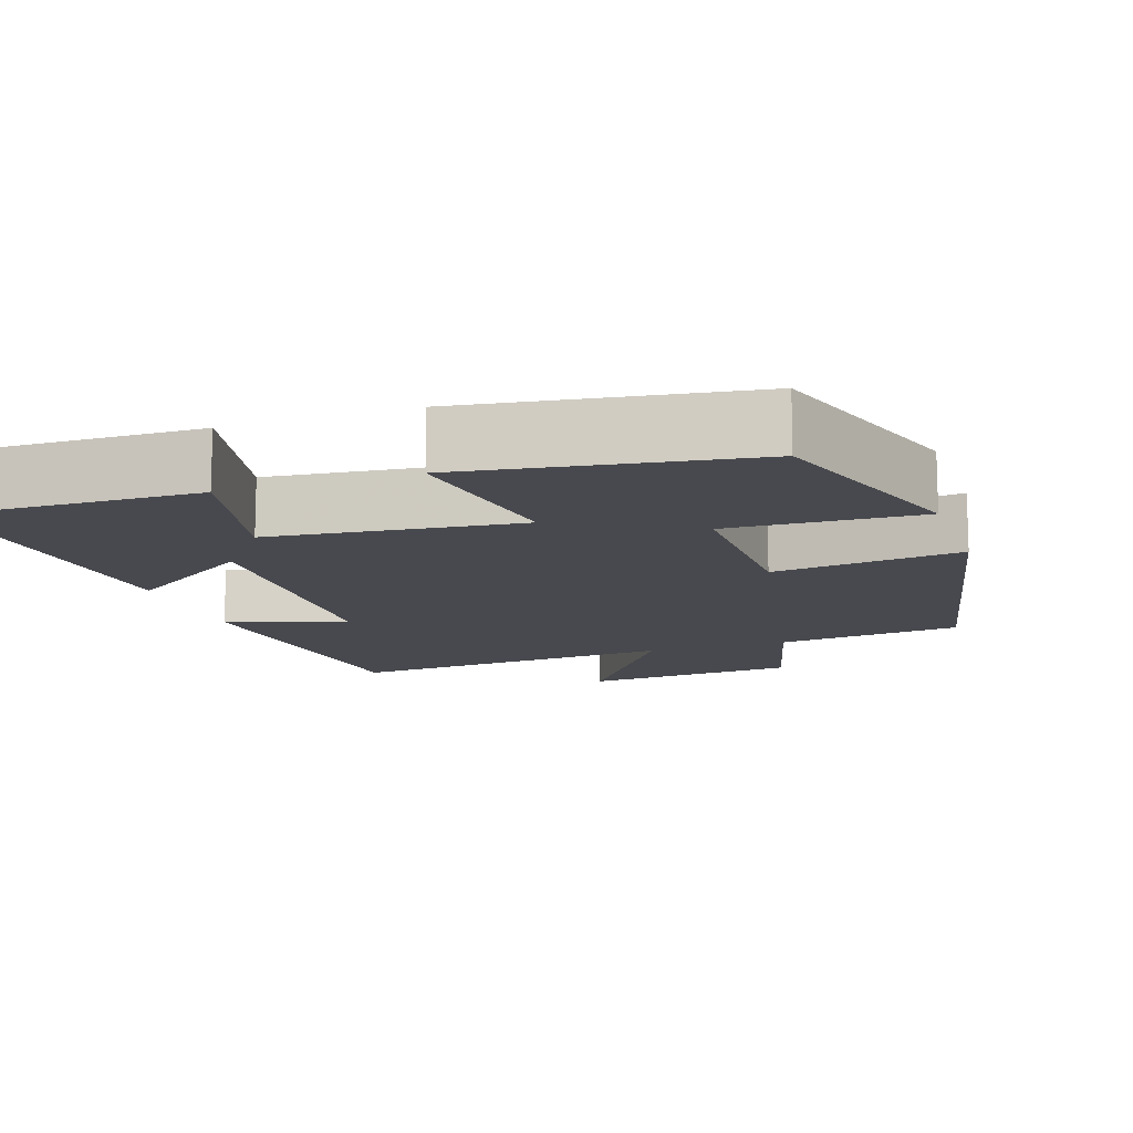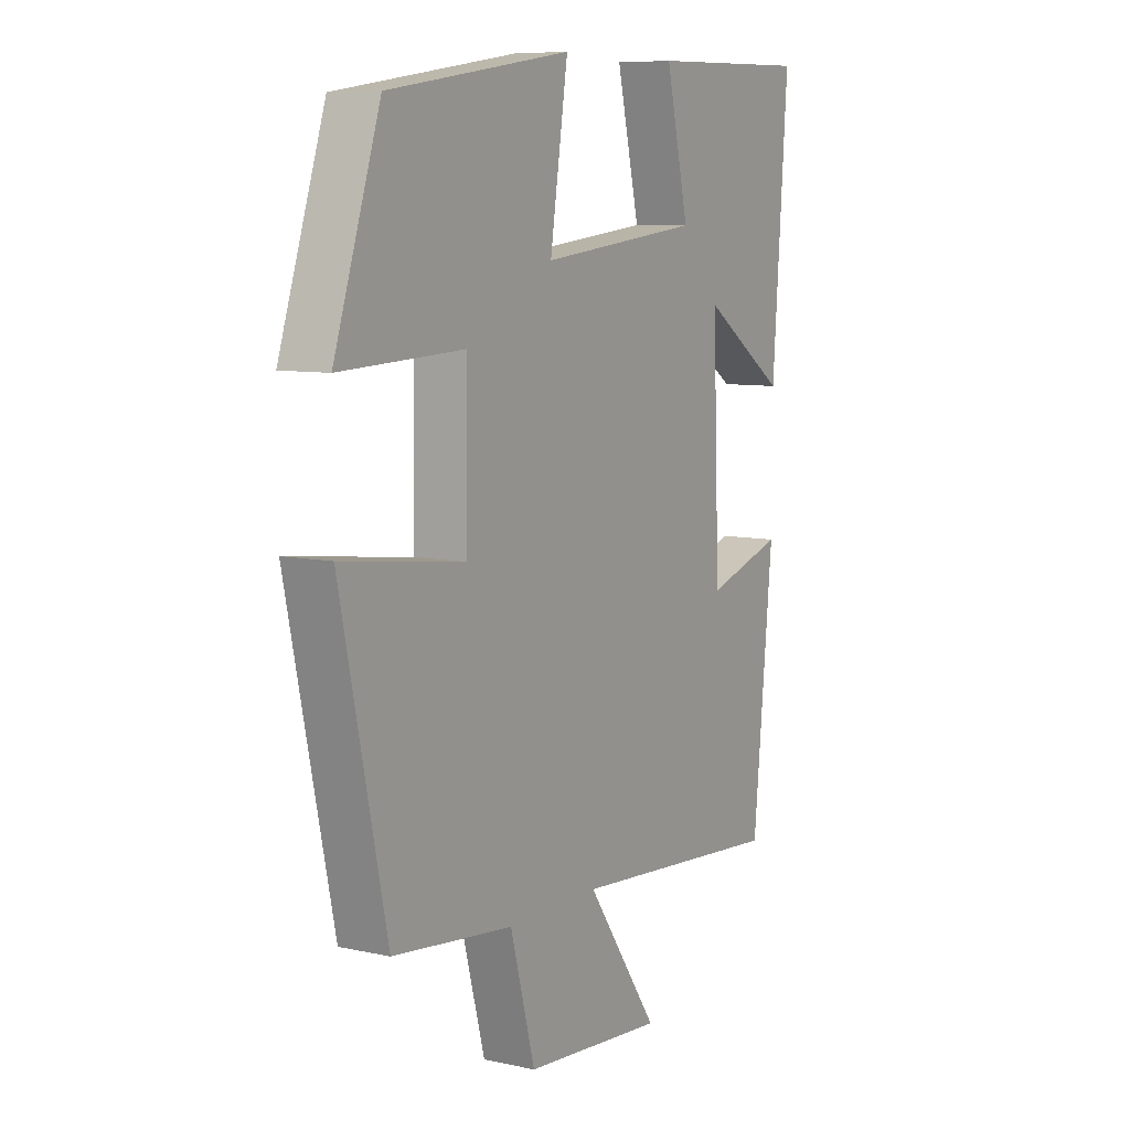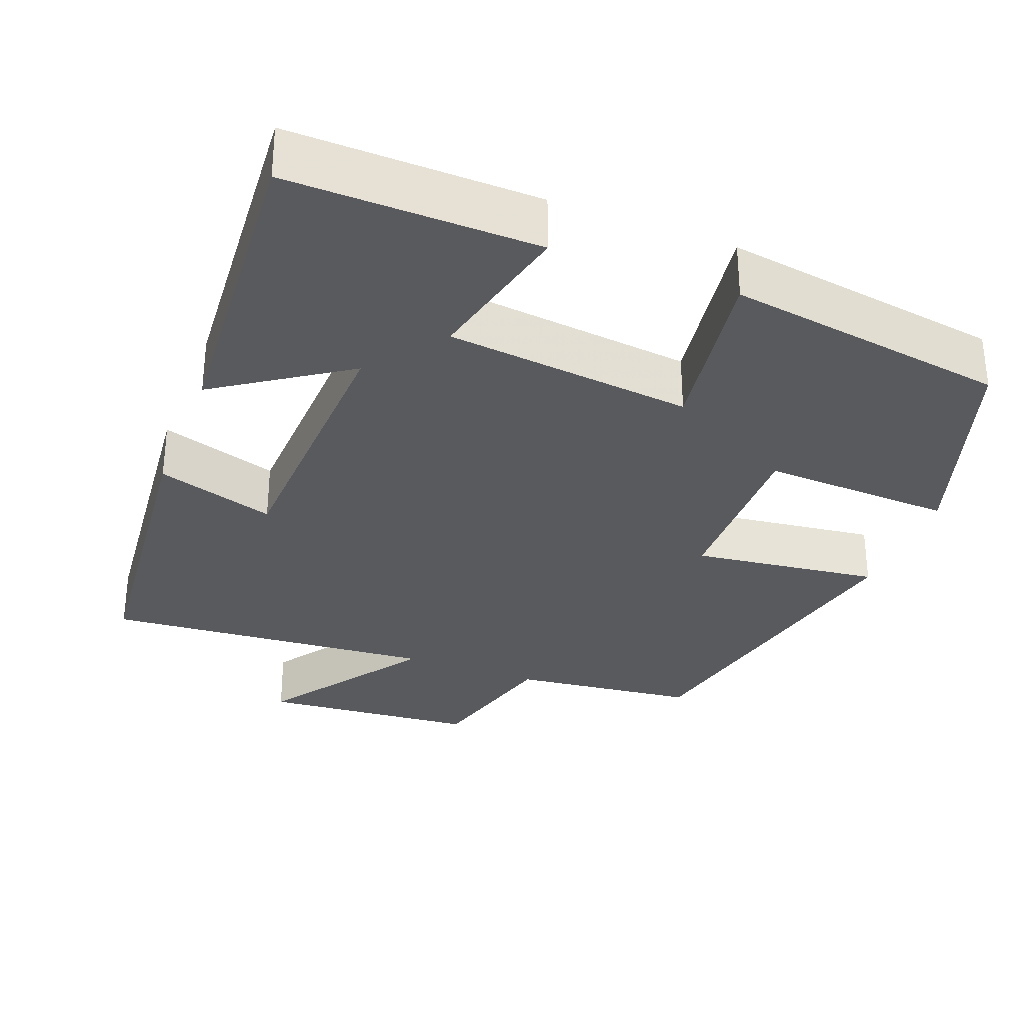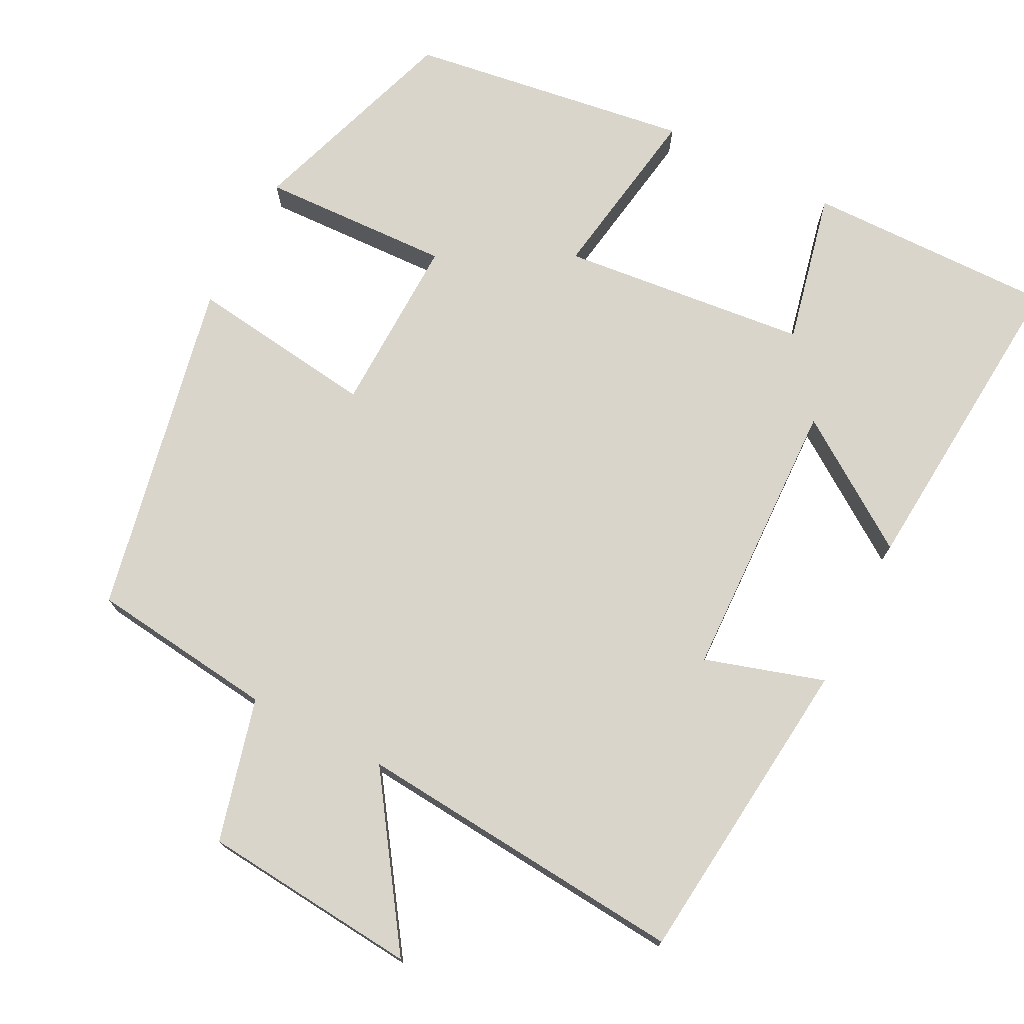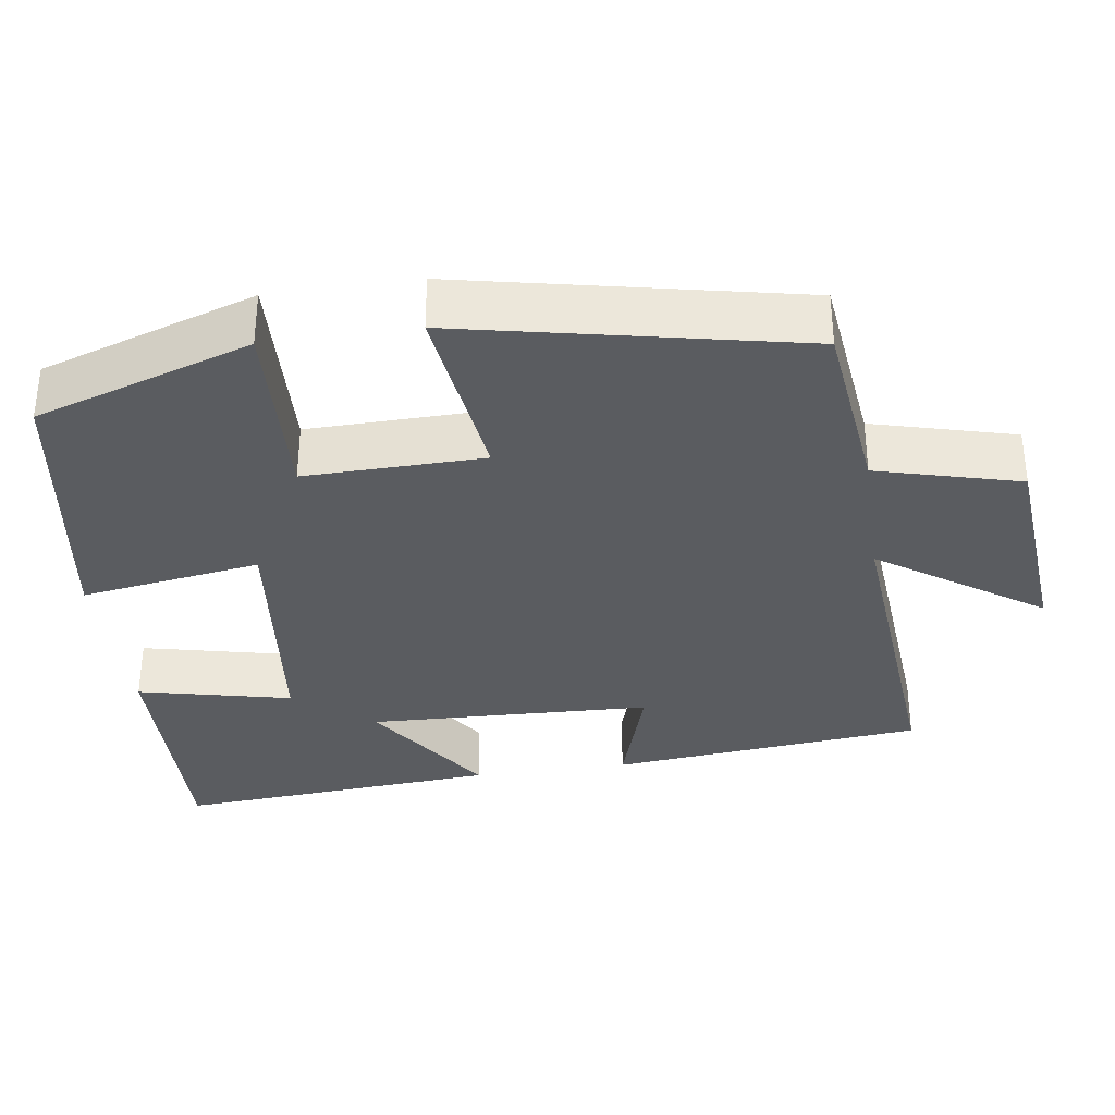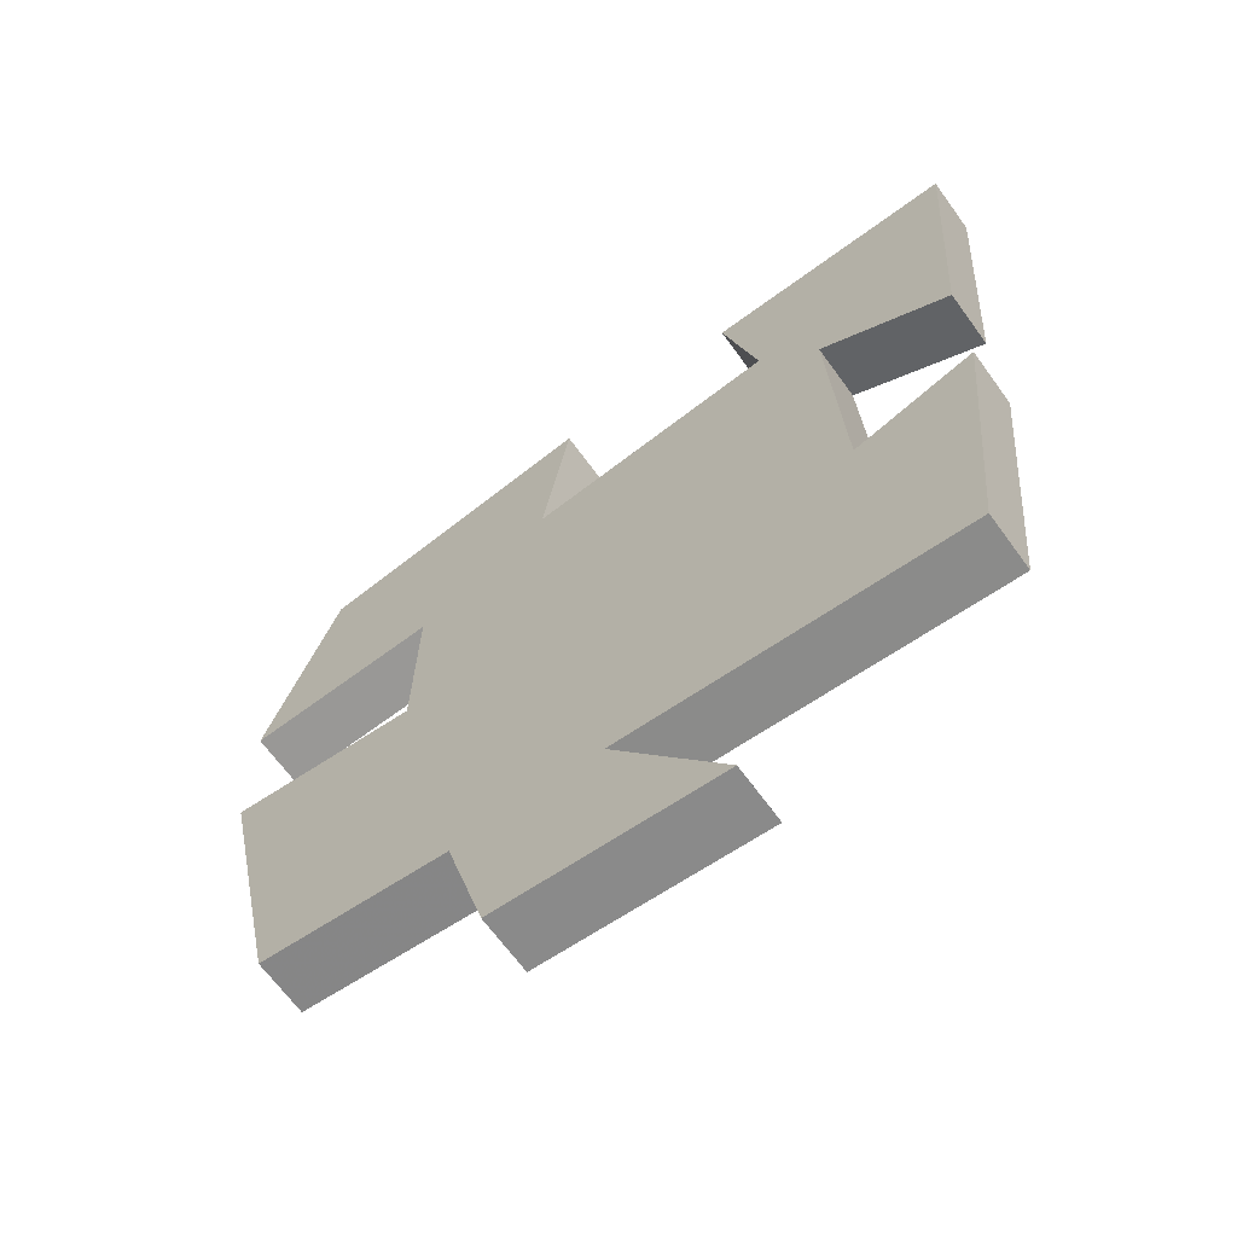
<metadata>
{"format":"obj","ext":"obj","renderer":"f3d","projection":"perspective","resolution":1024,"background":"white","views":[{"elev":-12.7,"azim":18.8,"up":"+Y"},{"elev":8.3,"azim":121.0,"up":"+Z"},{"elev":-31.6,"azim":-21.1,"up":"+Y"},{"elev":74.4,"azim":-152.5,"up":"+Y"},{"elev":-34.1,"azim":98.3,"up":"+Y"},{"elev":-66.9,"azim":-144.0,"up":"+Z"}]}
</metadata>
<code>
v -0.46 0.07 -0.535
v -0.5 0.07 -0.125
v -0.344 0.07 -0.174
v -0.33 0.07 0.198
v -0.5 0.07 0.083
v -0.531 0.07 0.507
v -0.204 0.07 0.5
v -0.25 0.07 0.3
v 0.074 0.07 0.264
v 0.038 0.07 0.5
v 0.407 0.07 0.444
v 0.5 0.07 0.161
v 0.25 0.07 0.172
v 0.254 0.07 -0.062
v 0.5 0.07 -0.031
v 0.407 0.07 -0.472
v 0.164 0.07 -0.5
v 0.114 0.07 -0.687
v -0.17 0.07 -0.711
v -0.024 0.07 -0.5
v -0.46 0 -0.535
v -0.5 0 -0.125
v -0.344 0 -0.174
v -0.33 0 0.198
v -0.5 0 0.083
v -0.531 0 0.507
v -0.204 0 0.5
v -0.25 0 0.3
v 0.074 0 0.264
v 0.038 0 0.5
v 0.407 0 0.444
v 0.5 0 0.161
v 0.25 0 0.172
v 0.254 0 -0.062
v 0.5 0 -0.031
v 0.407 0 -0.472
v 0.164 0 -0.5
v 0.114 0 -0.687
v -0.17 0 -0.711
v -0.024 0 -0.5
f 17 18 19 20
f 16 17 20
f 15 16 20
f 14 15 20
f 13 14 20 1
f 11 12 13
f 10 11 13
f 9 10 13
f 8 9 13
f 6 7 8
f 5 6 8
f 4 5 8
f 3 4 8 13
f 1 2 3
f 1 3 13
f 40 39 38 37
f 40 37 36
f 40 36 35
f 40 35 34
f 21 40 34 33
f 33 32 31
f 33 31 30
f 33 30 29
f 33 29 28
f 28 27 26
f 28 26 25
f 28 25 24
f 33 28 24 23
f 23 22 21
f 33 23 21
f 1 21 22 2
f 2 22 23 3
f 3 23 24 4
f 4 24 25 5
f 5 25 26 6
f 6 26 27 7
f 7 27 28 8
f 8 28 29 9
f 9 29 30 10
f 10 30 31 11
f 11 31 32 12
f 12 32 33 13
f 13 33 34 14
f 14 34 35 15
f 15 35 36 16
f 16 36 37 17
f 17 37 38 18
f 18 38 39 19
f 19 39 40 20
f 20 40 21 1

</code>
